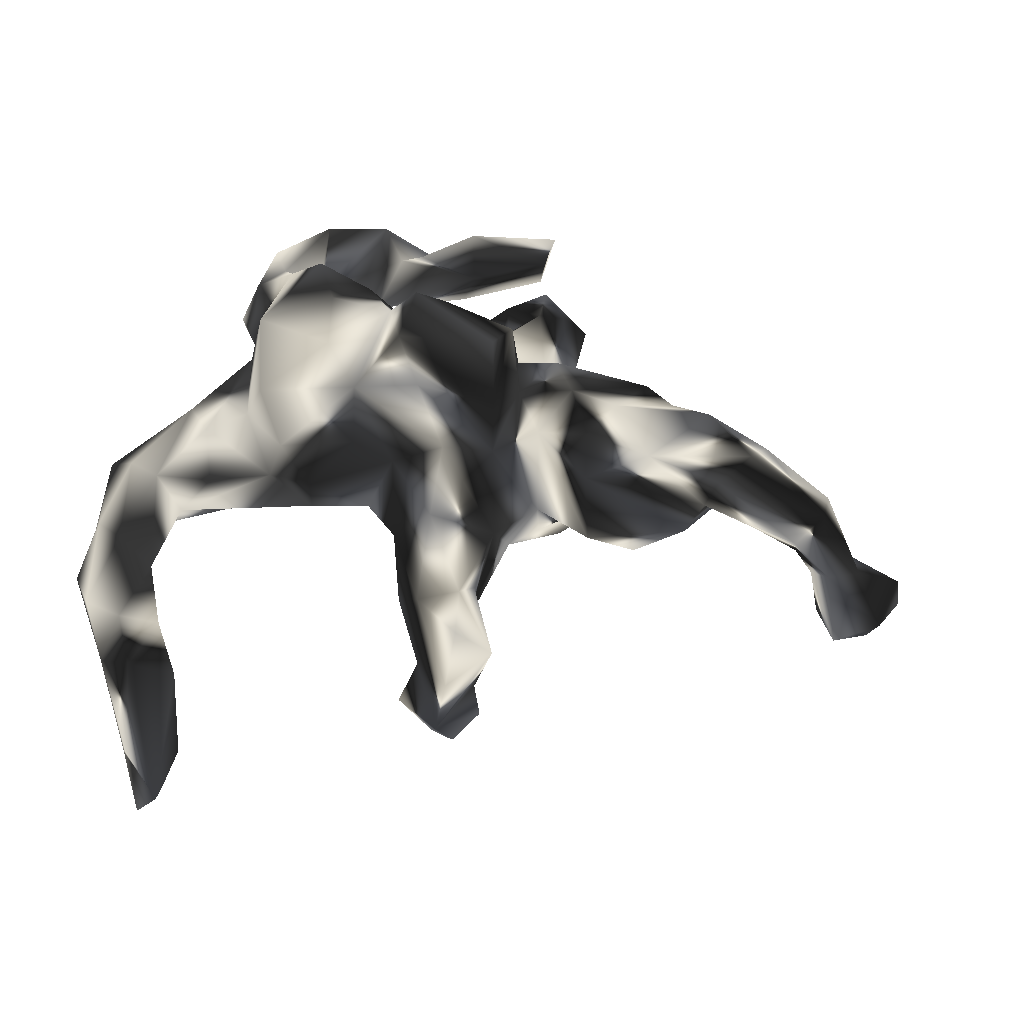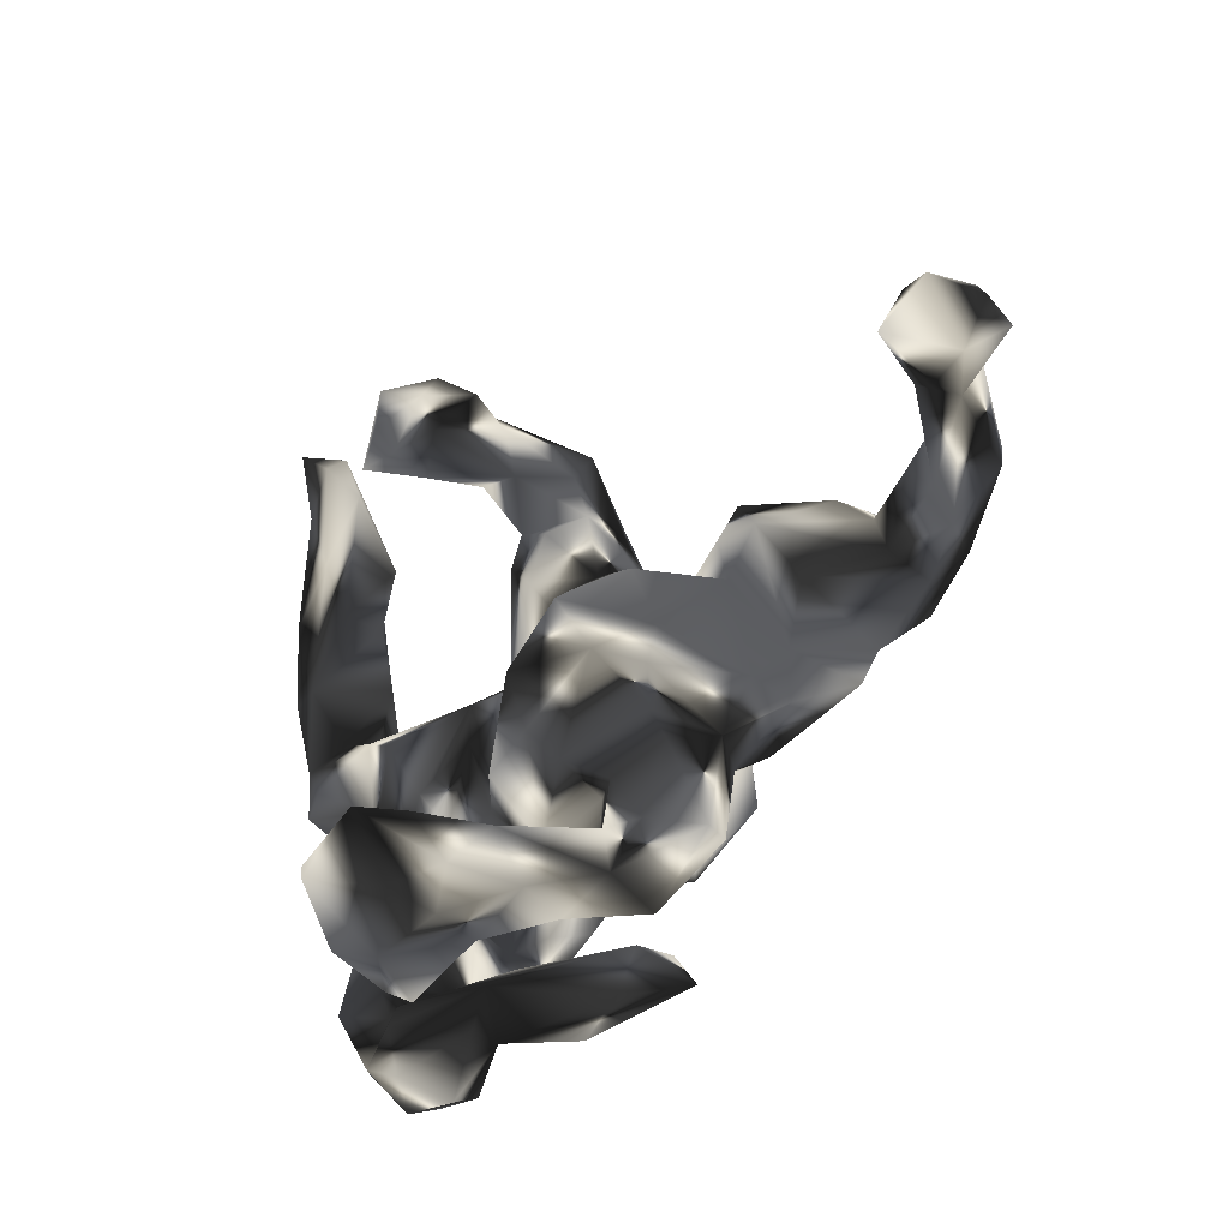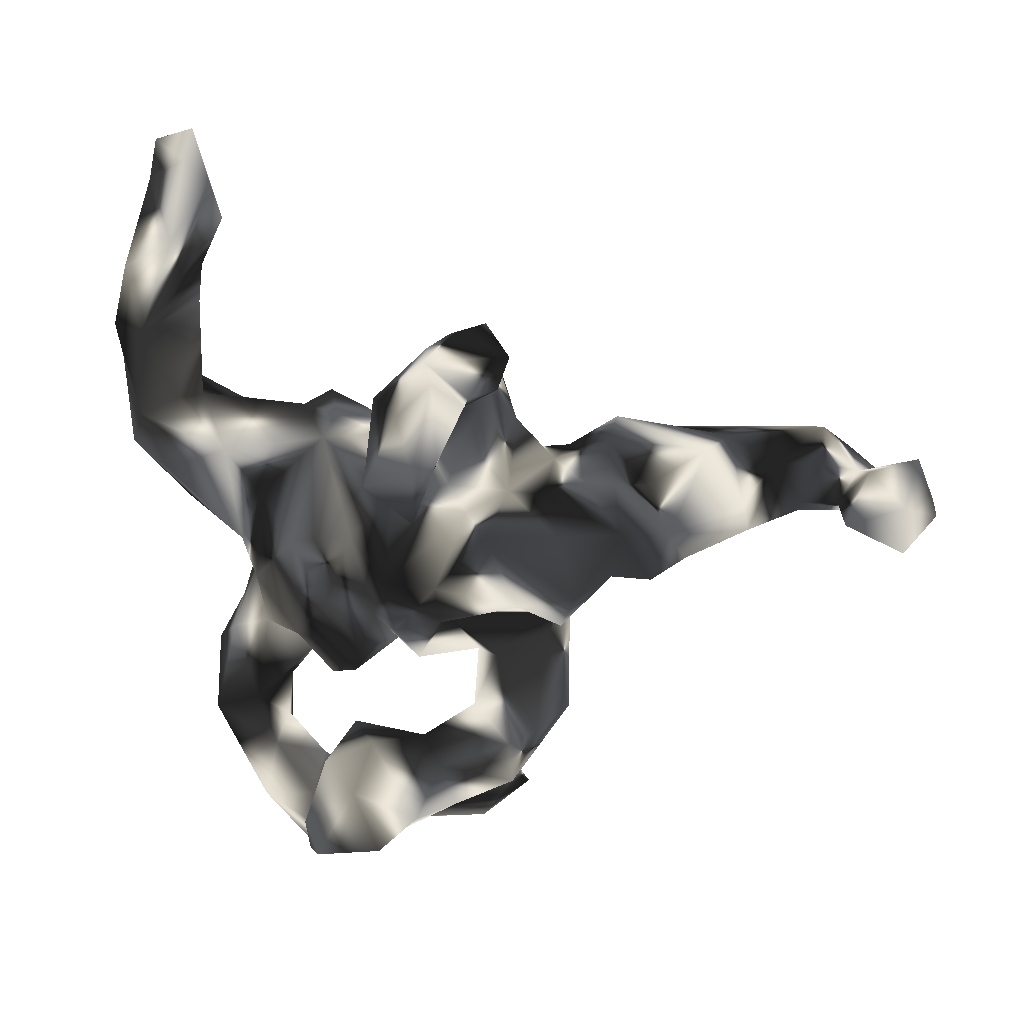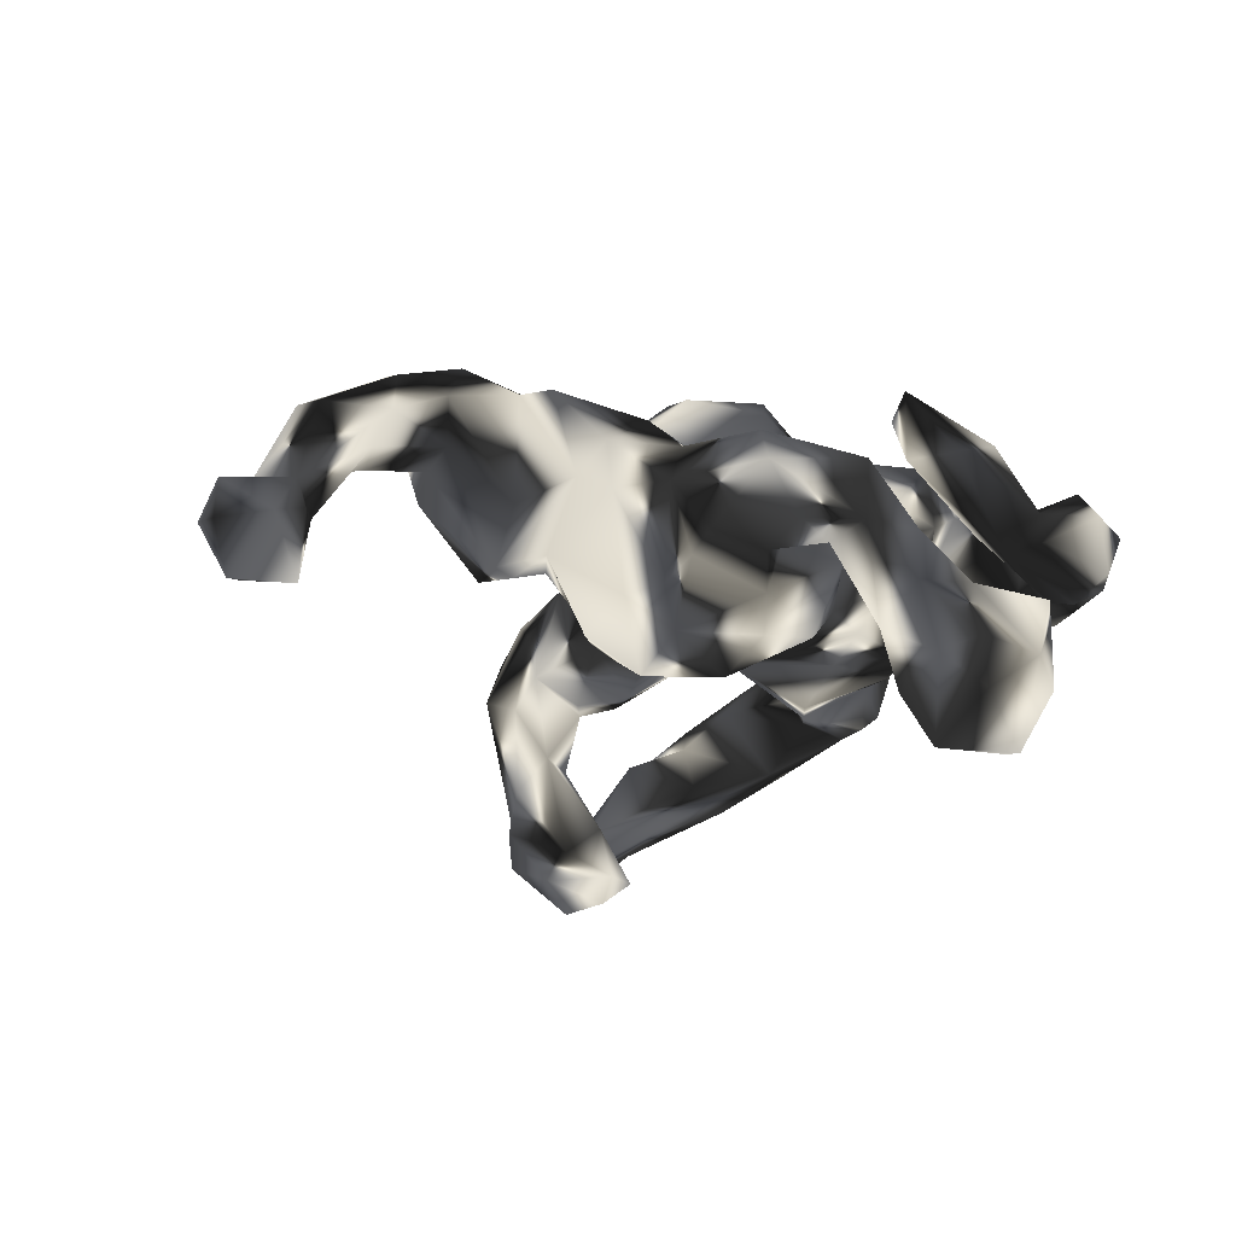
<metadata>
{"format":"obj","ext":"obj","renderer":"f3d","projection":"perspective","resolution":1024,"background":"white","views":[{"elev":48.1,"azim":-171.5,"up":"+Z"},{"elev":-46.3,"azim":-138.3,"up":"+Y"},{"elev":18.0,"azim":-168.8,"up":"+Y"},{"elev":-25.0,"azim":-44.9,"up":"+Z"}]}
</metadata>
<code>
v 0.5396 0.153 -0.002866
v 0.5437 0.206 0.07888
v 0.4218 0.08714 0.1205
v 0.5561 0.3026 0.009971
v 0.4942 0.2334 0.1213
v 0.525 0.3545 0.08867
v 0.555 0.4264 0.0184
v 0.4747 0.3931 0.1058
v 0.4564 0.04375 0.04112
v 0.5117 0.5022 0.05318
v 0.4459 0.2485 0.1124
v 0.4082 -0.2325 0.04798
v 0.5119 0.2119 -0.03465
v 0.3749 -0.2518 0.1243
v 0.3696 -0.3801 0.09484
v 0.5488 0.3769 -0.04325
v 0.4586 0.1219 -0.05738
v 0.3893 -0.4018 0.03188
v 0.3334 -0.3019 0.1215
v 0.4456 0.242 -0.02126
v 0.375 0.1537 0.1446
v 0.4136 0.2412 0.01751
v 0.4956 0.3658 -0.0606
v 0.3594 0.2196 0.08312
v 0.3538 -0.1778 -0.03116
v 0.3569 -0.1272 0.1049
v 0.4486 0.5217 0.05126
v 0.3023 -0.007469 0.2716
v 0.3914 -0.3363 -0.0355
v 0.3339 -0.05532 0.06258
v 0.3156 0.04089 0.2027
v 0.4233 0.403 0.0477
v 0.3108 -0.01423 0.1837
v 0.3253 0.000991 -0.06015
v 0.2876 -0.4879 0.07542
v 0.4907 0.5398 -0.05762
v 0.2966 -0.2193 0.1932
v 0.3967 0.4812 -0.0089
v 0.3528 0.1606 -0.05692
v 0.4079 0.5458 -0.1333
v 0.2756 -0.2997 0.06182
v 0.2957 0.156 0.1963
v 0.2962 -0.4924 -0.05947
v 0.2765 -0.3697 0.0359
v 0.2482 -0.2585 0.1298
v 0.4212 0.5879 0.005297
v 0.286 -0.1559 -0.04718
v 0.5056 0.4911 -0.09591
v 0.2698 -0.5481 -0.001848
v 0.2383 -0.2165 0.2292
v 0.251 0.2078 0.101
v 0.3059 -0.02699 0.01573
v 0.4075 0.6983 -0.09299
v 0.297 -0.06575 -0.07199
v 0.3097 -0.3082 -0.04587
v 0.4115 0.4722 -0.07764
v 0.2044 -0.4324 0.0143
v 0.3491 0.5691 -0.03243
v 0.1885 -0.5118 -0.1258
v 0.2797 -0.4002 -0.03779
v 0.1407 -0.4767 0.0199
v 0.2233 0.2139 0.1874
v 0.2091 -0.2135 -0.000257
v 0.2027 -0.5669 -0.08908
v 0.4305 0.6573 -0.1564
v 0.1914 -0.1001 0.2558
v 0.1347 -0.1693 0.2191
v 0.2407 -0.005617 -0.04757
v 0.1713 0.0333 0.2714
v 0.2809 0.09455 -0.08019
v 0.1942 -0.4641 -0.1047
v 0.3953 0.7324 -0.2189
v 0.2689 0.1503 0.2548
v 0.1563 -0.2886 0.06919
v 0.1325 -0.2348 0.1243
v 0.1741 -0.5783 -0.009563
v 0.3524 0.7424 -0.1598
v 0.3583 0.6947 -0.1956
v 0.3332 0.6518 -0.1408
v 0.1833 0.1989 0.07649
v 0.1774 -0.1104 -0.04548
v 0.131 -0.5098 -0.1368
v 0.2189 -0.1637 -0.08694
v 0.1647 -0.2441 -0.05427
v 0.1744 -0.4304 -0.1446
v 0.1642 -0.4855 -0.1561
v 0.1004 -0.4819 0.03051
v 0.1101 0.1108 0.2464
v 0.09406 -0.2873 -0.1671
v 0.1542 -0.4893 -0.2662
v 0.08575 -0.0979 0.2386
v 0.08153 -0.5436 -0.0722
v 0.1044 0.167 0.1662
v -0.01111 -0.4457 0.01998
v 0.02644 -0.05656 0.3297
v 0.188 0.1782 -0.002836
v 0.03318 0.07763 0.3492
v 0.03622 -0.4458 -0.1194
v 0.1221 -0.2138 -0.02219
v 0.1017 -0.5064 -0.2325
v 0.07957 -0.5395 -0.02498
v 0.08164 0.1845 0.02064
v 0.1114 -0.3632 -0.06803
v 0.09044 -0.1329 -0.04444
v 0.04054 -0.5026 -0.09163
v 0.1275 0.01766 -0.06041
v 0.05257 -0.1926 0.03043
v 0.00545 -0.1358 0.123
v -0.04278 -0.08649 0.1503
v 0.04115 -0.3465 -0.1089
v 0.1118 -0.4522 -0.3659
v 0.1391 -0.4037 -0.3453
v 0.01397 -0.473 -0.2156
v 0.1189 -0.3173 -0.2817
v 0.01641 -0.4696 -0.06098
v 0.003425 -0.5231 0.06276
v -0.01815 -0.09723 0.2773
v 0.03364 0.1776 0.1395
v 0.01597 -0.2204 -0.0139
v -0.01058 -0.3741 -0.06566
v 0.0453 -0.2917 -0.244
v 0.02339 -0.471 -0.2961
v -0.008024 0.1345 0.2927
v 0.05369 -0.3452 -0.3425
v 0.03742 -0.1357 -0.1064
v 0.02833 0.2246 -0.005173
v -0.08791 -0.3701 0.01814
v -0.1398 0.1285 0.2592
v -0.09696 -0.5327 0.01249
v -0.121 0.01269 0.2948
v -0.02387 -0.3117 -0.1489
v -0.0495 -0.1211 -0.05436
v -0.04641 -0.1108 -0.1211
v -0.1398 -0.4732 0.004068
v -0.03143 -0.4292 -0.2449
v -0.1384 0.1343 0.1465
v -0.06861 -0.1686 0.09178
v 0.06683 -0.06696 -0.06358
v -0.07018 -0.4355 -0.06791
v 0.002216 0.3285 -0.05894
v -0.08574 -0.3028 -0.01503
v -0.09329 -0.1957 -0.01225
v -0.1114 -0.2434 0.07778
v -0.0811 -0.4382 -0.1511
v -0.00698 0.246 -0.1222
v -0.1645 -0.4963 0.09774
v 0.05131 0.08199 -0.05211
v -0.1683 -0.2535 0.1191
v -0.06359 -0.349 -0.1932
v -0.04852 0.1344 0.1433
v -0.04122 0.3744 0.006027
v -0.1458 -0.05073 0.2705
v -0.1684 -0.4186 -0.07965
v -0.04571 0.2528 0.09455
v -0.1486 -0.4557 0.06914
v -0.1555 -0.05918 0.1796
v -0.173 0.05161 0.2179
v -0.1635 -0.3443 -0.08862
v -0.09619 0.09363 -0.1181
v -0.1583 -0.4191 0.02166
v -0.2123 -0.2619 0.1089
v -0.03461 0.3319 -0.2163
v -0.02957 0.3045 -0.1251
v 0.009564 0.3464 -0.3309
v -0.03899 0.389 -0.1563
v -0.07026 0.1515 -0.1482
v -0.09848 0.2387 -0.1468
v 0.005001 0.2255 -0.4207
v -0.1305 -0.1975 -0.0375
v -0.2181 -0.164 -0.01973
v -0.03585 0.2508 -0.3336
v -0.2688 0.06625 0.2505
v -0.199 -0.08829 0.1528
v -0.2182 0.1293 0.2019
v -0.1132 0.4059 -0.03509
v -0.04996 -0.03234 -0.1671
v -0.2257 -0.04443 0.2046
v -0.04868 0.3426 -0.4173
v -0.2065 -0.3297 -0.05812
v -0.1538 0.2228 0.02953
v -0.1129 0.358 0.02106
v -0.103 0.3019 -0.2181
v -0.2503 -0.3109 0.0281
v -0.1296 0.3038 -0.08783
v -0.2444 -0.1096 0.07069
v -0.1663 0.1309 -0.1037
v -0.133 0.3175 -0.01353
v -0.222 0.1536 0.02795
v -0.2072 -0.1156 -0.04311
v -0.09498 0.422 -0.17
v -0.1903 -0.06318 -0.1447
v -0.07107 0.4091 -0.3218
v -0.172 0.3717 -0.1244
v -0.105 0.2555 -0.3884
v -0.0905 0.1889 -0.4843
v -0.1563 0.3208 -0.1463
v -0.3065 0.1523 0.2321
v -0.1326 0.337 -0.2726
v -0.1358 0.06227 -0.1622
v -0.3247 -0.05498 0.1287
v -0.3229 -0.06408 0.04433
v -0.08053 0.1803 -0.44
v -0.0974 0.3865 -0.381
v -0.143 0.345 -0.3453
v -0.3486 0.08788 0.2464
v -0.2197 0.1171 -0.06801
v -0.08929 0.2703 -0.4825
v -0.3939 -0.007766 0.2059
v -0.2725 0.1303 -0.01241
v -0.1187 0.2795 -0.4329
v -0.2579 -0.1069 -0.1044
v -0.31 0.1959 0.1704
v -0.3181 0.1959 0.01455
v -0.2531 0.06358 -0.1327
v -0.2859 -0.05222 -0.1151
v -0.4424 0.01203 0.185
v -0.3945 -0.06301 0.03833
v -0.3533 0.04373 -0.03943
v -0.4159 0.1702 0.2152
v -0.398 0.1436 -0.06586
v -0.337 0.1351 -0.0406
v -0.4394 0.0615 -0.08325
v -0.54 0.1863 0.1851
v -0.4603 -0.001491 -0.009462
v -0.5192 0.1849 0.1221
v -0.5906 0.1384 0.2081
v -0.5114 0.06385 0.2234
v -0.5609 0.03353 0.06049
v -0.489 0.1809 0.0448
v -0.5518 0.09048 0.04231
v -0.5752 0.02051 0.1337
v -0.6093 0.1617 0.05179
v -0.6436 0.06195 0.1014
v -0.6511 0.09285 0.05026
v -0.6148 0.08939 0.1809
v -0.6833 0.2206 0.08755
v -0.6868 0.1738 0.01834
v -0.7272 0.1793 0.1203
v -0.733 0.1187 0.103
v -0.7221 0.1372 -0.07922
v -0.7514 0.1815 -0.0359
v -0.7681 0.1142 -0.03688
v -0.8053 0.1673 -0.0332
v -0.7422 0.1333 -0.1872
v -0.7567 0.1066 -0.08449
v -0.776 0.2199 -0.1649
v -0.8357 0.07153 -0.128
v -0.8364 0.1716 -0.1978
v -0.8521 0.2266 -0.09857
v -0.8785 0.1477 -0.06591
v -0.8862 0.1416 -0.1338
v 0.183 -0.5378 0.04554
f 230 232 225
f 236 225 232
f 228 233 234
f 228 231 233
f 236 232 237
f 233 235 239
f 234 233 242
f 242 233 239
f 238 236 241
f 236 237 241
f 238 241 243
f 239 238 243
f 242 239 243
f 97 123 128
f 97 128 130
f 95 97 130
f 95 130 152
f 172 174 197
f 172 197 205
f 197 219 205
f 172 205 208
f 205 219 227
f 205 227 216
f 208 205 216
f 219 212 225
f 223 219 225
f 227 219 226
f 226 219 223
f 227 226 235
f 231 227 235
f 226 223 238
f 223 225 236
f 223 236 238
f 235 226 238
f 233 231 235
f 235 238 239
f 43 49 64
f 29 43 60
f 29 60 55
f 29 55 25
f 25 55 47
f 39 17 34
f 40 23 56
f 50 66 67
f 18 43 29
f 18 49 43
f 48 23 40
f 194 198 204
f 182 198 194
f 192 203 204
f 171 182 194
f 192 178 203
f 164 178 192
f 162 171 164
f 113 144 135
f 122 113 135
f 149 135 144
f 149 121 135
f 131 121 149
f 113 98 144
f 89 121 131
f 89 114 121
f 100 98 113
f 100 82 98
f 210 194 204
f 98 139 144
f 131 149 158
f 89 131 110
f 98 103 110
f 82 103 98
f 110 103 89
f 105 59 92
f 59 64 92
f 64 76 92
f 71 105 115
f 71 59 105
f 85 103 82
f 86 85 82
f 162 182 171
f 85 89 103
f 83 63 84
f 77 78 79
f 72 78 77
f 64 49 76
f 43 71 60
f 60 71 57
f 68 54 83
f 54 47 83
f 70 54 68
f 34 54 70
f 40 79 78
f 72 65 78
f 65 40 78
f 65 72 77
f 53 65 77
f 39 34 70
f 65 48 40
f 86 82 100
f 9 52 34
f 252 35 44
f 55 41 63
f 104 99 107
f 147 106 138
f 127 120 141
f 94 115 134
f 10 36 27
f 9 33 52
f 15 19 35
f 27 36 46
f 32 27 38
f 27 46 38
f 38 46 58
f 24 22 51
f 33 30 52
f 19 45 41
f 35 19 41
f 44 35 41
f 58 46 77
f 22 39 96
f 51 22 96
f 63 41 45
f 45 74 63
f 199 191 215
f 252 57 61
f 96 147 102
f 74 107 99
f 116 87 94
f 48 16 23
f 94 155 116
f 101 116 129
f 89 85 114
f 71 43 59
f 59 43 64
f 202 194 210
f 204 203 210
f 202 171 194
f 168 171 202
f 164 168 178
f 168 164 171
f 124 122 135
f 122 100 113
f 121 124 135
f 121 114 124
f 111 100 122
f 90 100 111
f 86 100 90
f 85 86 90
f 85 90 112
f 114 85 112
f 195 202 210
f 168 195 207
f 207 195 210
f 203 207 210
f 203 178 207
f 168 202 195
f 178 168 207
f 124 111 122
f 112 111 124
f 124 114 112
f 112 90 111
f 166 159 186
f 166 147 159
f 145 166 167
f 163 184 182
f 163 182 162
f 167 163 145
f 165 163 162
f 139 153 144
f 153 139 160
f 145 147 166
f 134 105 129
f 105 134 115
f 105 101 129
f 120 127 139
f 120 131 141
f 98 110 120
f 110 131 120
f 125 119 133
f 133 119 132
f 125 104 119
f 125 176 138
f 176 125 133
f 138 104 125
f 92 101 105
f 71 115 94
f 94 61 71
f 104 107 119
f 81 99 104
f 106 104 138
f 81 104 106
f 96 106 147
f 68 106 96
f 87 116 101
f 76 101 92
f 101 61 87
f 87 61 94
f 61 57 71
f 252 101 76
f 98 120 139
f 15 14 19
f 14 12 26
f 55 60 44
f 40 56 79
f 54 52 47
f 26 25 30
f 30 25 52
f 25 47 52
f 55 44 41
f 49 35 252
f 49 252 76
f 46 53 77
f 56 38 58
f 56 58 79
f 39 70 96
f 34 52 54
f 68 83 81
f 47 55 63
f 83 47 63
f 44 60 57
f 252 44 57
f 252 61 101
f 79 58 77
f 96 70 68
f 68 81 106
f 81 83 99
f 83 84 99
f 84 63 74
f 84 74 99
f 11 22 24
f 20 22 32
f 11 32 22
f 8 10 27
f 3 2 5
f 9 2 3
f 2 6 5
f 2 4 6
f 6 4 7
f 6 7 10
f 198 196 193
f 199 176 191
f 186 199 214
f 167 166 186
f 198 182 196
f 182 184 196
f 131 158 141
f 176 133 191
f 159 199 186
f 138 176 159
f 10 7 36
f 193 190 192
f 149 153 158
f 159 176 199
f 240 242 245
f 241 237 240
f 234 242 240
f 237 234 240
f 232 234 237
f 228 234 232
f 230 228 232
f 231 228 224
f 230 222 228
f 216 231 224
f 217 216 224
f 212 213 229
f 201 200 217
f 200 208 217
f 173 177 200
f 212 174 213
f 185 173 200
f 174 188 213
f 136 188 174
f 148 173 161
f 136 150 180
f 137 173 148
f 173 109 156
f 137 109 173
f 109 117 156
f 123 88 150
f 88 118 150
f 109 91 117
f 88 93 118
f 222 224 228
f 229 213 220
f 246 244 248
f 217 224 222
f 218 217 222
f 220 221 222
f 191 211 215
f 8 6 10
f 191 189 211
f 214 199 215
f 214 215 218
f 5 6 8
f 5 8 11
f 5 11 3
f 8 27 32
f 11 8 32
f 21 11 24
f 3 11 21
f 31 3 21
f 9 3 33
f 33 3 31
f 33 26 30
f 19 14 37
f 37 14 26
f 21 24 51
f 19 37 45
f 37 50 45
f 51 96 80
f 45 50 74
f 74 50 75
f 74 75 107
f 80 96 102
f 75 108 107
f 107 108 137
f 107 137 119
f 129 116 146
f 116 155 146
f 154 126 151
f 126 140 151
f 221 218 222
f 213 221 220
f 215 211 201
f 211 185 201
f 215 201 218
f 221 209 218
f 206 214 218
f 209 206 218
f 188 206 209
f 179 183 170
f 170 183 185
f 189 185 211
f 170 185 189
f 188 186 206
f 180 186 188
f 180 184 186
f 180 187 184
f 175 190 193
f 187 181 193
f 181 175 193
f 155 134 146
f 183 160 161
f 181 151 175
f 134 129 146
f 127 148 160
f 148 127 143
f 137 143 142
f 155 94 134
f 23 38 56
f 38 23 32
f 36 53 46
f 36 65 53
f 36 48 65
f 18 35 49
f 18 15 35
f 26 12 25
f 12 29 25
f 1 9 34
f 20 39 22
f 13 39 20
f 23 13 20
f 23 20 32
f 36 7 48
f 15 18 14
f 12 18 29
f 12 14 18
f 1 2 9
f 1 17 13
f 13 4 1
f 2 1 4
f 4 13 16
f 7 4 16
f 198 192 204
f 193 192 198
f 165 192 190
f 192 165 164
f 153 149 144
f 165 162 164
f 17 1 34
f 39 13 17
f 7 16 48
f 16 13 23
f 183 161 185
f 161 173 185
f 180 188 136
f 163 167 184
f 133 132 191
f 147 138 159
f 140 126 145
f 163 140 145
f 165 140 163
f 145 126 147
f 102 147 126
f 119 142 132
f 142 119 137
f 143 141 142
f 142 141 169
f 141 143 127
f 139 127 160
f 140 165 151
f 151 165 190
f 175 151 190
f 132 189 191
f 132 142 169
f 132 169 189
f 169 170 189
f 169 179 170
f 141 158 169
f 179 169 158
f 158 153 179
f 153 160 183
f 184 187 196
f 196 187 193
f 167 186 184
f 206 186 214
f 153 183 179
f 150 154 180
f 154 181 180
f 180 181 187
f 154 151 181
f 148 143 137
f 150 118 154
f 108 109 137
f 118 126 154
f 108 91 109
f 67 91 108
f 80 102 118
f 93 80 118
f 75 67 108
f 62 80 93
f 75 50 67
f 62 51 80
f 42 51 62
f 28 50 37
f 28 33 31
f 31 21 42
f 21 51 42
f 37 26 33
f 28 37 33
f 244 247 248
f 160 148 161
f 118 102 126
f 229 230 225
f 216 227 231
f 212 229 225
f 200 177 208
f 177 172 208
f 219 197 212
f 197 174 212
f 173 156 177
f 156 157 177
f 177 157 172
f 156 152 157
f 157 152 128
f 172 157 174
f 157 136 174
f 128 136 157
f 156 117 152
f 152 130 128
f 123 136 128
f 117 95 152
f 91 95 117
f 88 123 97
f 91 97 95
f 91 88 97
f 250 243 249
f 242 243 250
f 247 242 250
f 247 245 242
f 243 241 249
f 208 216 217
f 123 150 136
f 251 247 250
f 250 249 251
f 67 66 91
f 69 88 91
f 66 69 91
f 213 209 221
f 248 247 251
f 188 209 213
f 185 200 201
f 201 217 218
f 220 222 229
f 222 230 229
f 241 240 246
f 246 240 244
f 244 240 245
f 241 246 249
f 244 245 247
f 249 246 248
f 249 248 251
f 28 31 42
f 28 42 73
f 69 28 73
f 28 66 50
f 73 42 62
f 69 73 88
f 66 28 69
f 88 73 62
f 88 62 93

</code>
